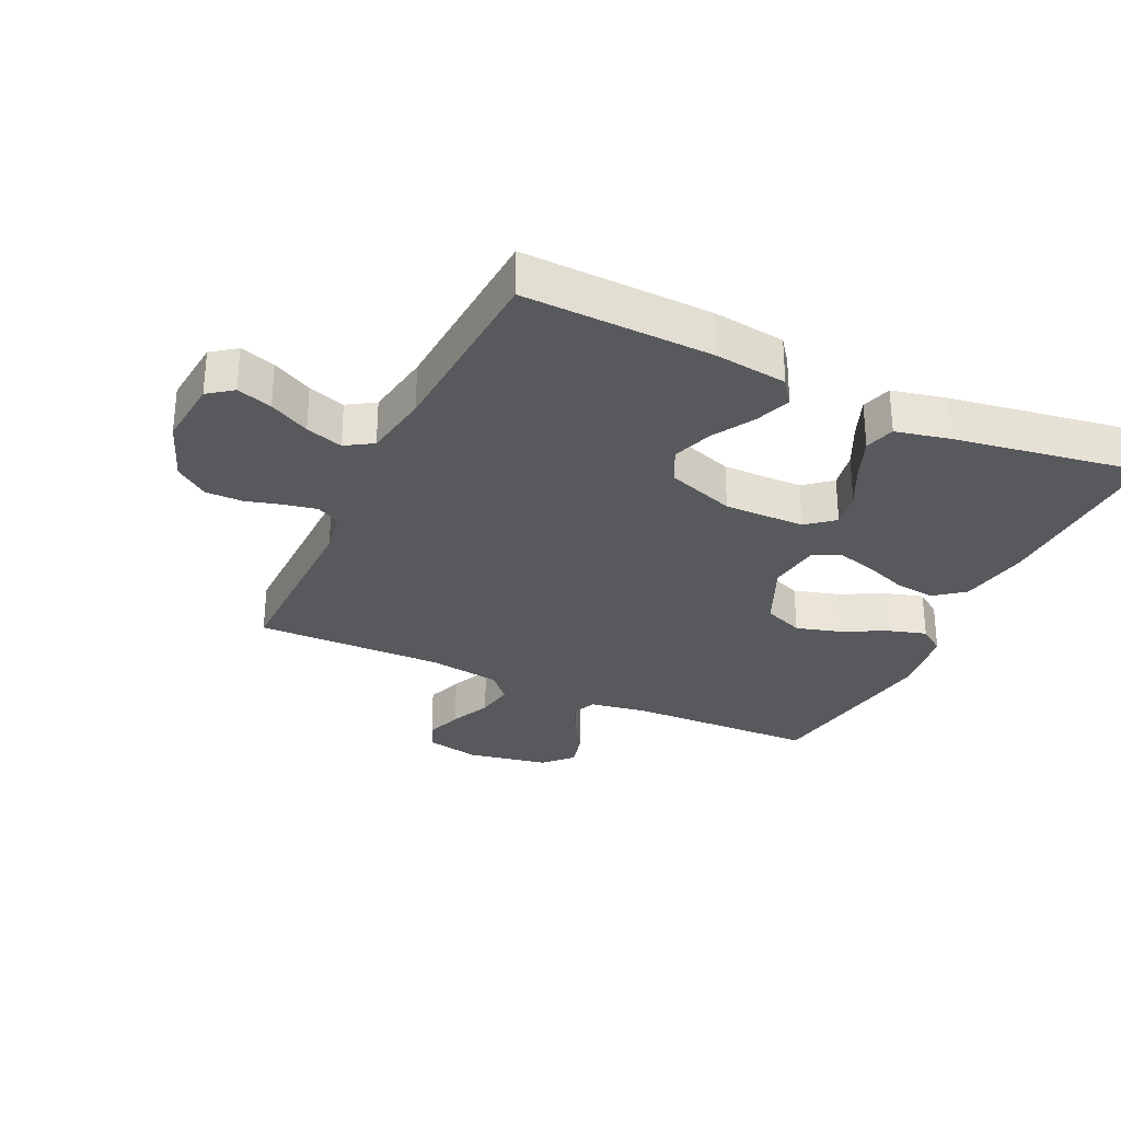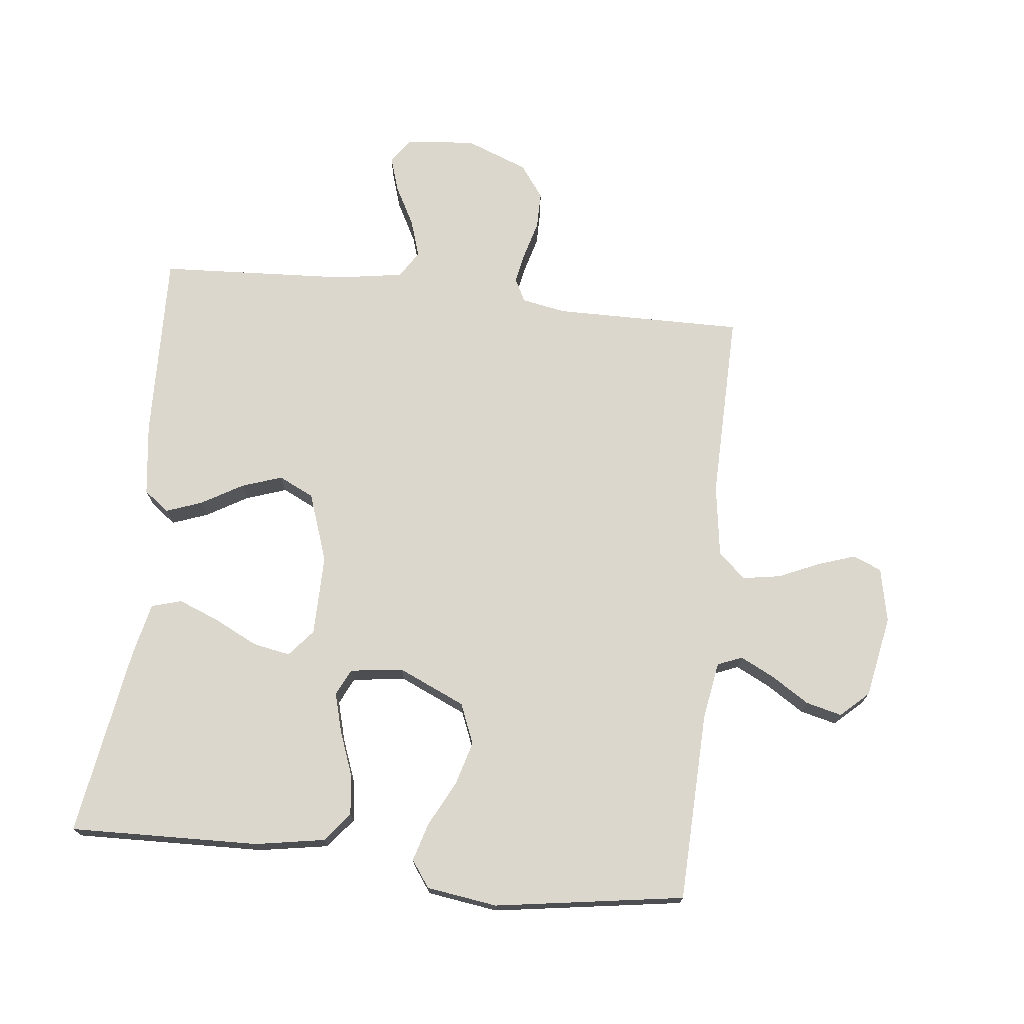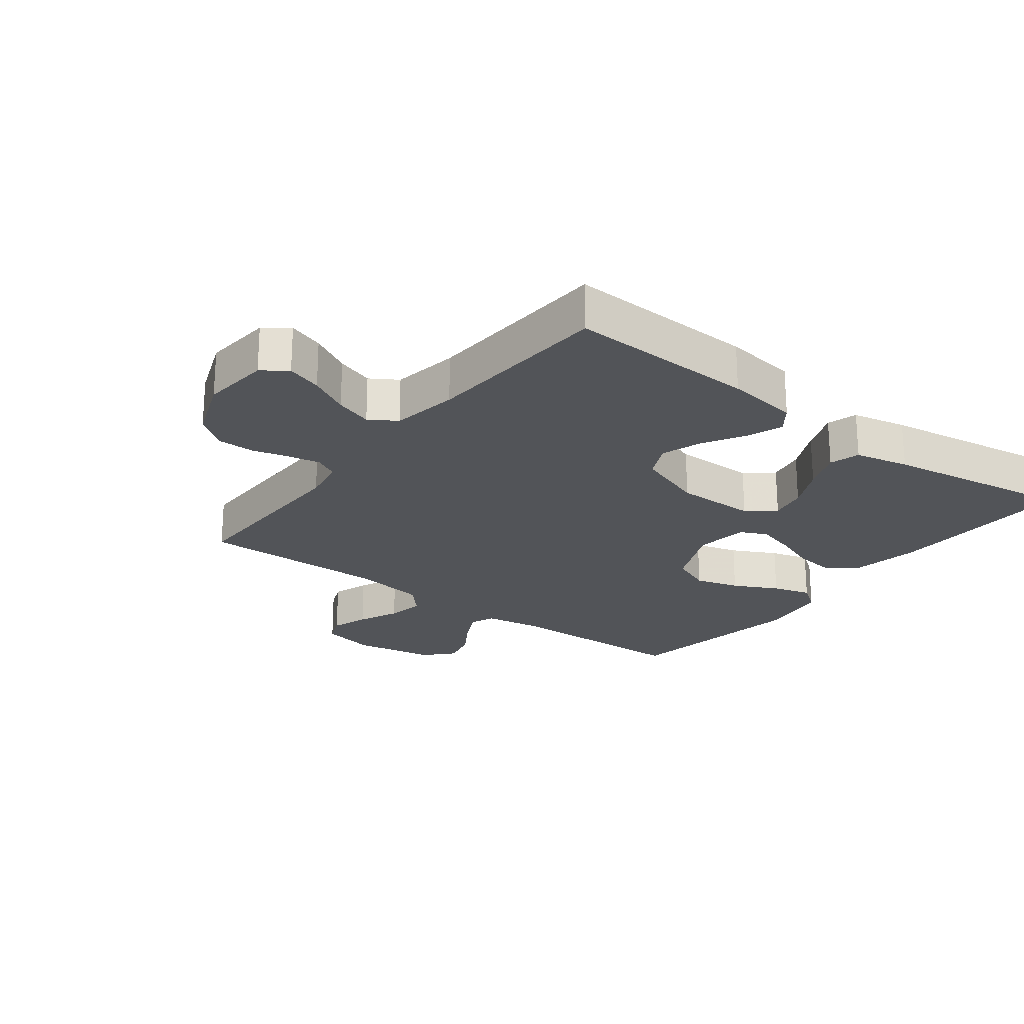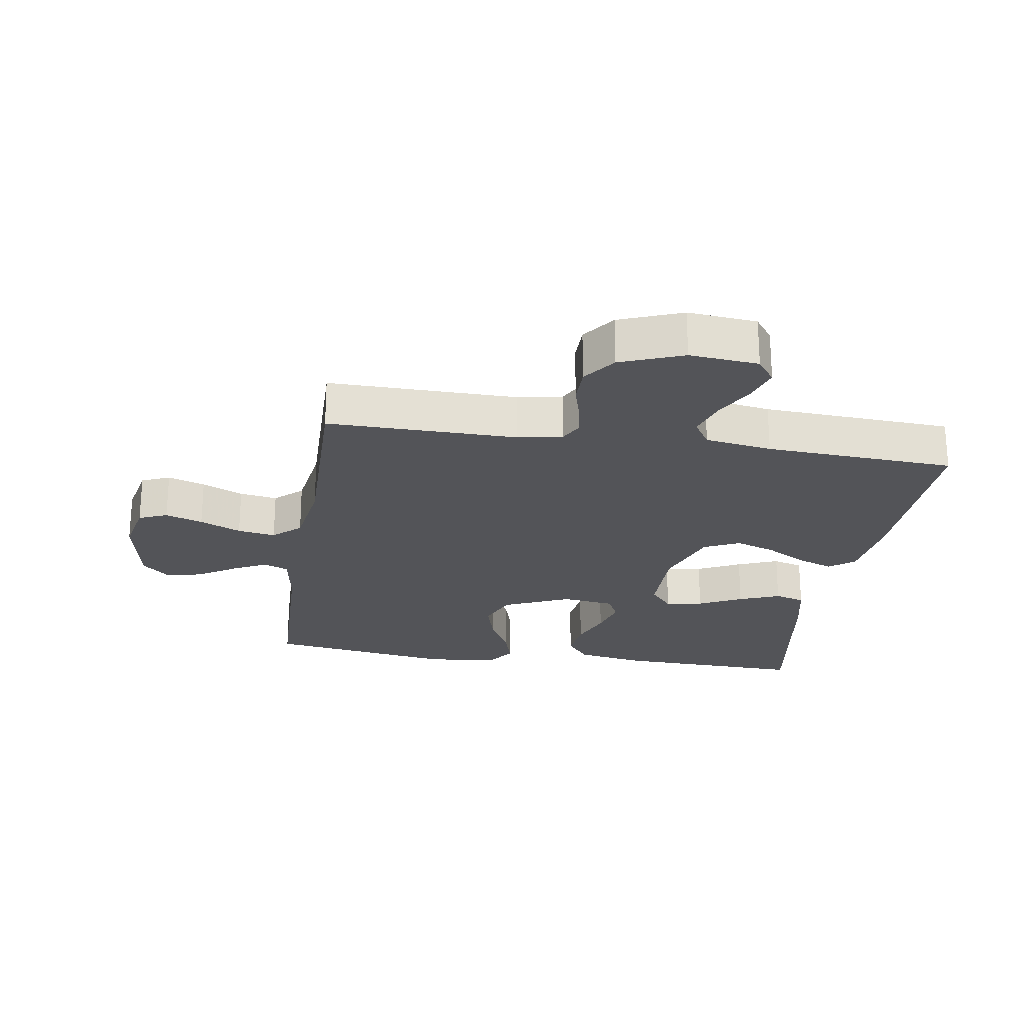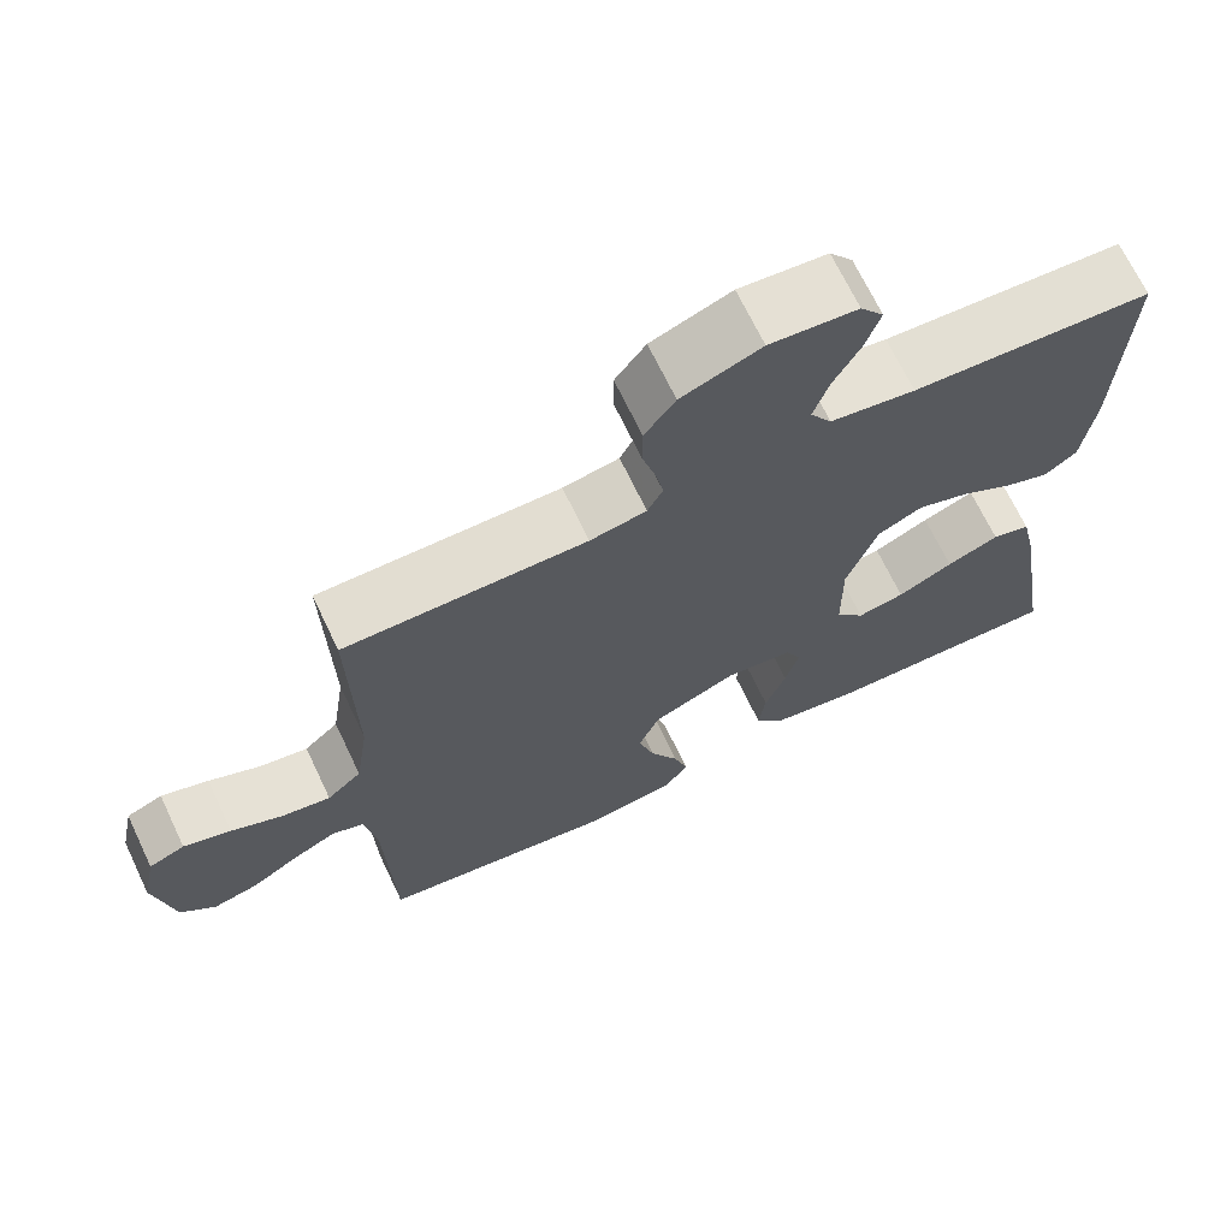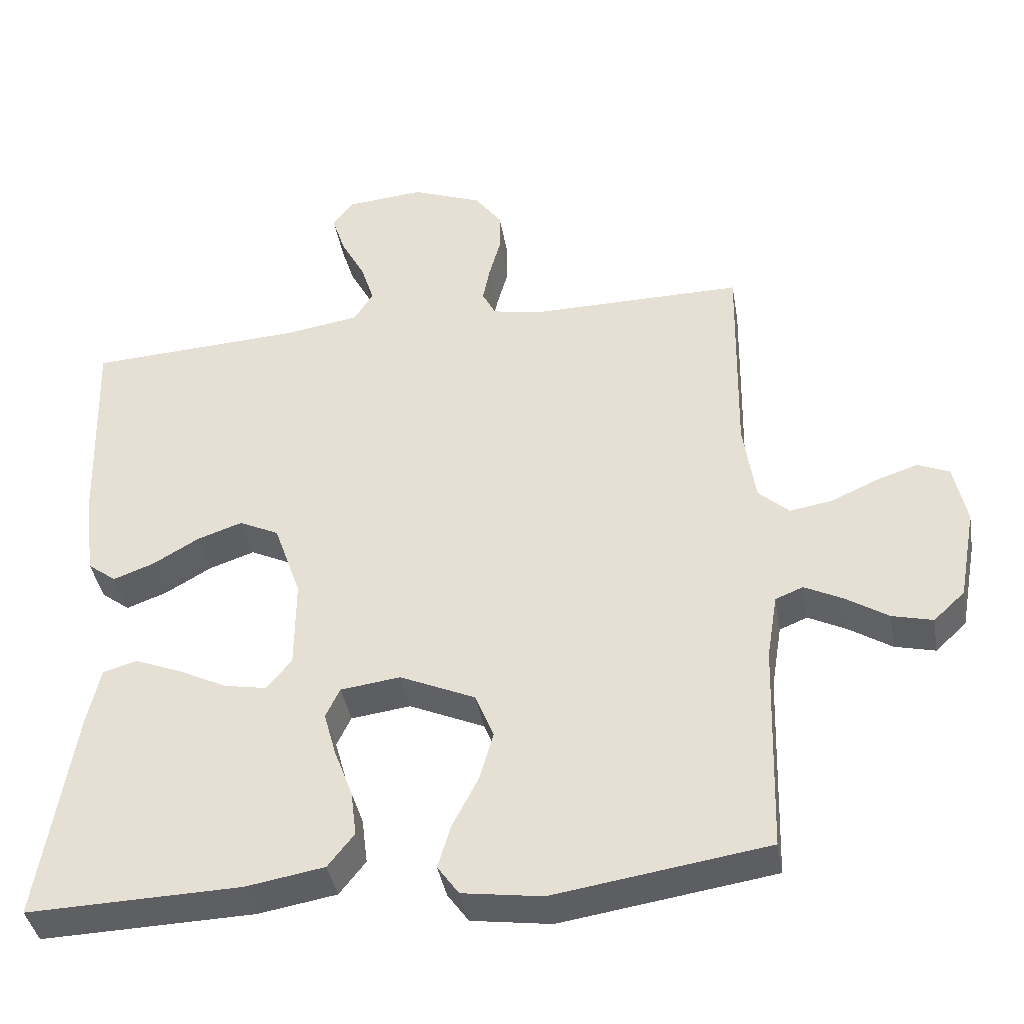
<metadata>
{"format":"obj","ext":"obj","renderer":"f3d","projection":"perspective","resolution":1024,"background":"white","views":[{"elev":-30.0,"azim":64.8,"up":"+Y"},{"elev":72.8,"azim":-173.6,"up":"+Y"},{"elev":-22.9,"azim":52.5,"up":"+Y"},{"elev":-23.6,"azim":-8.9,"up":"+Y"},{"elev":69.0,"azim":-25.5,"up":"+Z"},{"elev":-39.9,"azim":-170.3,"up":"+Z"}]}
</metadata>
<code>
v 0.5 0.07 -0.5
v 0.2 0.07 -0.491
v 0.09 0.07 -0.472
v 0.053 0.07 -0.425
v 0.061 0.07 -0.36
v 0.087 0.07 -0.291
v 0.104 0.07 -0.229
v 0.084 0.07 -0.187
v 0 0.07 -0.176
v -0.106 0.07 -0.223
v -0.132 0.07 -0.287
v -0.112 0.07 -0.357
v -0.076 0.07 -0.427
v -0.058 0.07 -0.488
v -0.088 0.07 -0.53
v -0.2 0.07 -0.546
v -0.5 0.07 -0.5
v -0.509 0.07 -0.2
v -0.524 0.07 -0.108
v -0.563 0.07 -0.092
v -0.617 0.07 -0.119
v -0.677 0.07 -0.157
v -0.734 0.07 -0.171
v -0.778 0.07 -0.13
v -0.802 0.07 0
v -0.784 0.07 0.086
v -0.739 0.07 0.105
v -0.68 0.07 0.085
v -0.615 0.07 0.056
v -0.555 0.07 0.046
v -0.512 0.07 0.085
v -0.495 0.07 0.2
v -0.5 0.07 0.5
v -0.2 0.07 0.497
v -0.13 0.07 0.51
v -0.111 0.07 0.547
v -0.121 0.07 0.598
v -0.137 0.07 0.656
v -0.137 0.07 0.715
v -0.099 0.07 0.767
v 0 0.07 0.805
v 0.109 0.07 0.795
v 0.138 0.07 0.756
v 0.12 0.07 0.7
v 0.086 0.07 0.636
v 0.067 0.07 0.577
v 0.094 0.07 0.534
v 0.2 0.07 0.517
v 0.5 0.07 0.5
v 0.49 0.07 0.2
v 0.475 0.07 0.085
v 0.435 0.07 0.055
v 0.378 0.07 0.076
v 0.313 0.07 0.114
v 0.249 0.07 0.136
v 0.193 0.07 0.109
v 0.155 0.07 0
v 0.156 0.07 -0.128
v 0.192 0.07 -0.171
v 0.251 0.07 -0.16
v 0.32 0.07 -0.126
v 0.385 0.07 -0.1
v 0.433 0.07 -0.114
v 0.452 0.07 -0.2
v 0.5 0 -0.5
v 0.2 0 -0.491
v 0.09 0 -0.472
v 0.053 0 -0.425
v 0.061 0 -0.36
v 0.087 0 -0.291
v 0.104 0 -0.229
v 0.084 0 -0.187
v 0 0 -0.176
v -0.106 0 -0.223
v -0.132 0 -0.287
v -0.112 0 -0.357
v -0.076 0 -0.427
v -0.058 0 -0.488
v -0.088 0 -0.53
v -0.2 0 -0.546
v -0.5 0 -0.5
v -0.509 0 -0.2
v -0.524 0 -0.108
v -0.563 0 -0.092
v -0.617 0 -0.119
v -0.677 0 -0.157
v -0.734 0 -0.171
v -0.778 0 -0.13
v -0.802 0 0
v -0.784 0 0.086
v -0.739 0 0.105
v -0.68 0 0.085
v -0.615 0 0.056
v -0.555 0 0.046
v -0.512 0 0.085
v -0.495 0 0.2
v -0.5 0 0.5
v -0.2 0 0.497
v -0.13 0 0.51
v -0.111 0 0.547
v -0.121 0 0.598
v -0.137 0 0.656
v -0.137 0 0.715
v -0.099 0 0.767
v 0 0 0.805
v 0.109 0 0.795
v 0.138 0 0.756
v 0.12 0 0.7
v 0.086 0 0.636
v 0.067 0 0.577
v 0.094 0 0.534
v 0.2 0 0.517
v 0.5 0 0.5
v 0.49 0 0.2
v 0.475 0 0.085
v 0.435 0 0.055
v 0.378 0 0.076
v 0.313 0 0.114
v 0.249 0 0.136
v 0.193 0 0.109
v 0.155 0 0
v 0.156 0 -0.128
v 0.192 0 -0.171
v 0.251 0 -0.16
v 0.32 0 -0.126
v 0.385 0 -0.1
v 0.433 0 -0.114
v 0.452 0 -0.2
f 60 61 62 63
f 60 63 64 1
f 51 52 53 54
f 51 54 55
f 48 49 50 51
f 47 48 51 55
f 46 47 55 56
f 42 43 44 45
f 42 45 46
f 41 42 46
f 37 38 39 40
f 36 37 40 41
f 32 33 34
f 31 32 34 35
f 26 27 28 29
f 24 25 26 29
f 24 29 30
f 21 22 23 24
f 20 21 24 30
f 19 20 30 31
f 15 16 17 18
f 12 13 14 15
f 11 12 15 18
f 10 11 18 19
f 3 4 5 6
f 3 6 7
f 2 3 7
f 59 60 1 2
f 58 59 2 7
f 57 58 7 8
f 56 57 8 9
f 36 41 46 56
f 35 36 56 9
f 19 31 35
f 9 10 19 35
f 127 126 125 124
f 65 128 127 124
f 118 117 116 115
f 119 118 115
f 115 114 113 112
f 119 115 112 111
f 120 119 111 110
f 109 108 107 106
f 110 109 106
f 110 106 105
f 104 103 102 101
f 105 104 101 100
f 98 97 96
f 99 98 96 95
f 93 92 91 90
f 93 90 89 88
f 94 93 88
f 88 87 86 85
f 94 88 85 84
f 95 94 84 83
f 82 81 80 79
f 79 78 77 76
f 82 79 76 75
f 83 82 75 74
f 70 69 68 67
f 71 70 67
f 71 67 66
f 66 65 124 123
f 71 66 123 122
f 72 71 122 121
f 73 72 121 120
f 120 110 105 100
f 73 120 100 99
f 99 95 83
f 99 83 74 73
f 1 65 66 2
f 2 66 67 3
f 3 67 68 4
f 4 68 69 5
f 5 69 70 6
f 6 70 71 7
f 7 71 72 8
f 8 72 73 9
f 9 73 74 10
f 10 74 75 11
f 11 75 76 12
f 12 76 77 13
f 13 77 78 14
f 14 78 79 15
f 15 79 80 16
f 16 80 81 17
f 17 81 82 18
f 18 82 83 19
f 19 83 84 20
f 20 84 85 21
f 21 85 86 22
f 22 86 87 23
f 23 87 88 24
f 24 88 89 25
f 25 89 90 26
f 26 90 91 27
f 27 91 92 28
f 28 92 93 29
f 29 93 94 30
f 30 94 95 31
f 31 95 96 32
f 32 96 97 33
f 33 97 98 34
f 34 98 99 35
f 35 99 100 36
f 36 100 101 37
f 37 101 102 38
f 38 102 103 39
f 39 103 104 40
f 40 104 105 41
f 41 105 106 42
f 42 106 107 43
f 43 107 108 44
f 44 108 109 45
f 45 109 110 46
f 46 110 111 47
f 47 111 112 48
f 48 112 113 49
f 49 113 114 50
f 50 114 115 51
f 51 115 116 52
f 52 116 117 53
f 53 117 118 54
f 54 118 119 55
f 55 119 120 56
f 56 120 121 57
f 57 121 122 58
f 58 122 123 59
f 59 123 124 60
f 60 124 125 61
f 61 125 126 62
f 62 126 127 63
f 63 127 128 64
f 64 128 65 1

</code>
